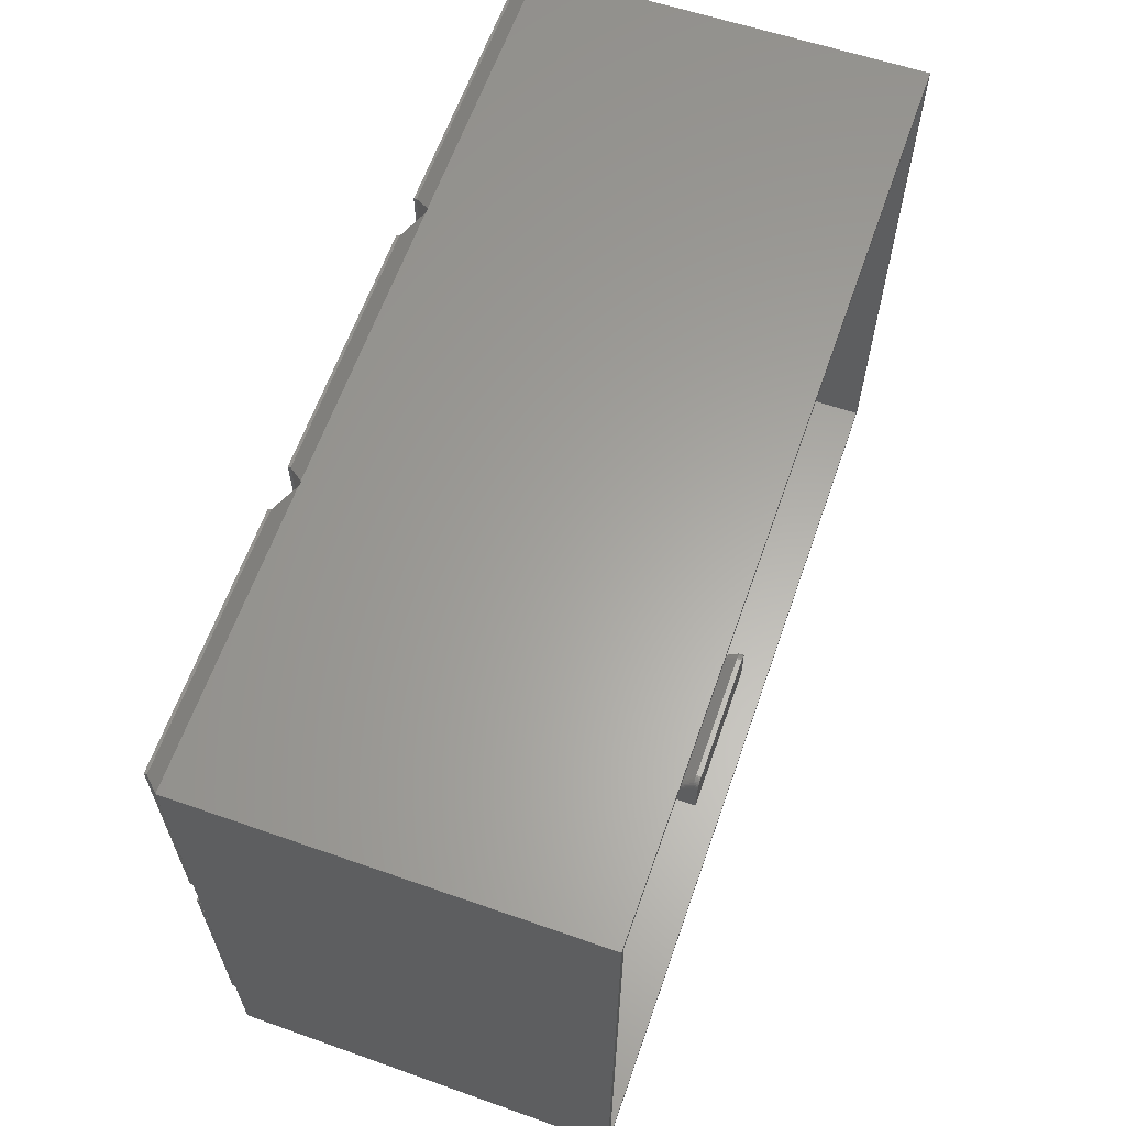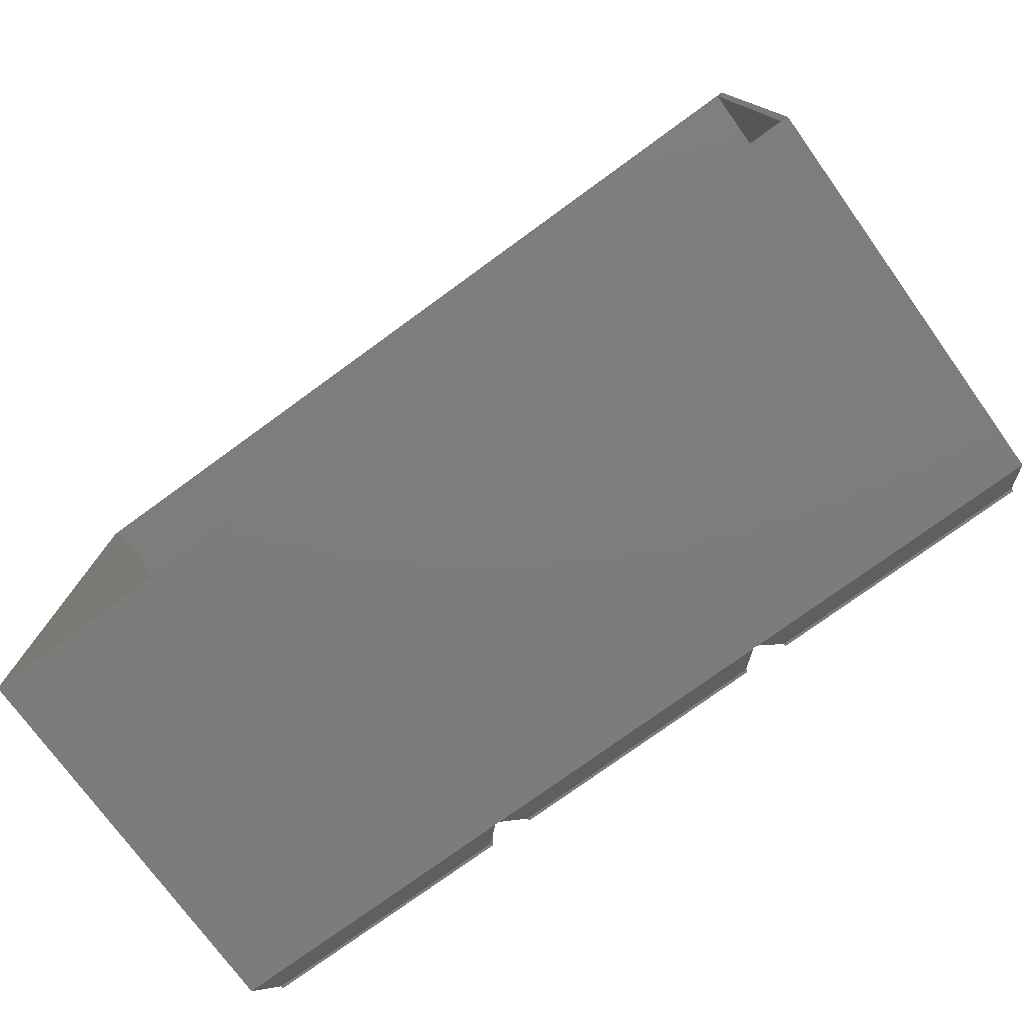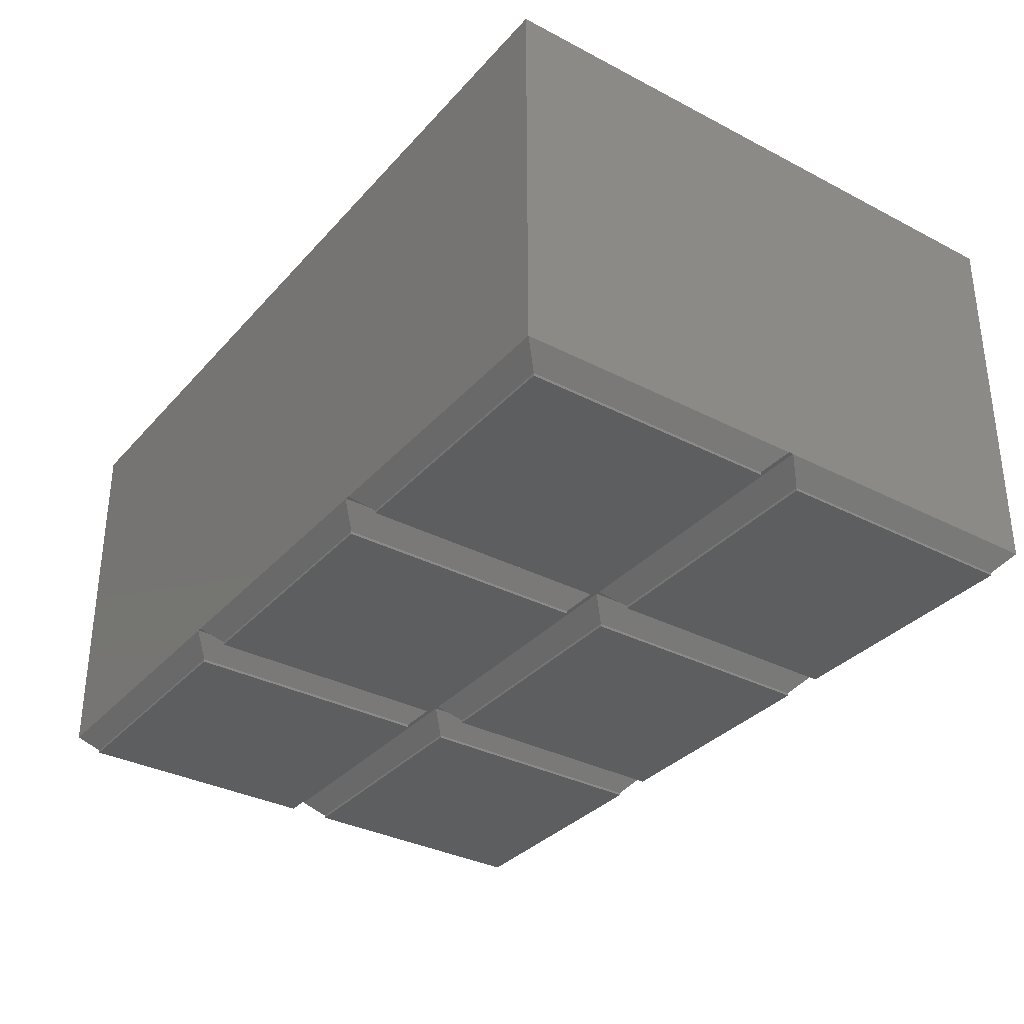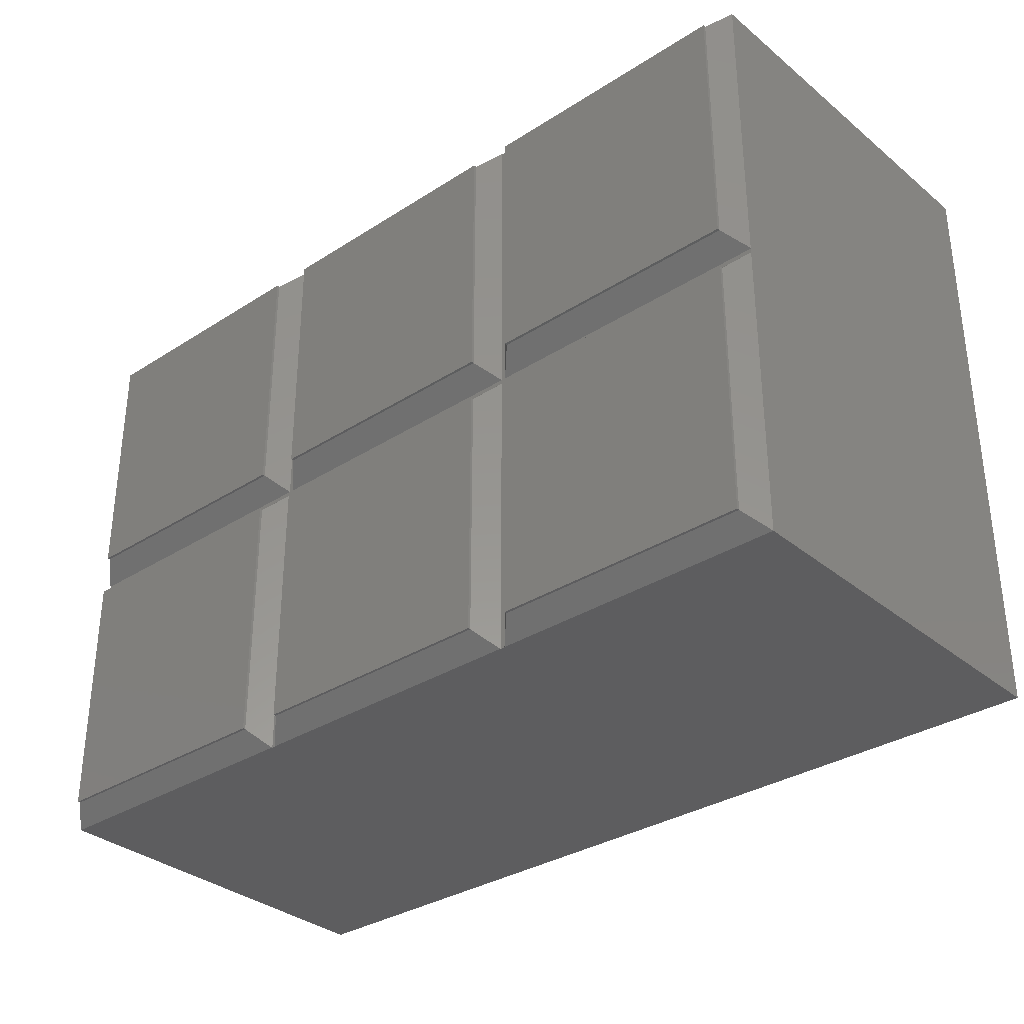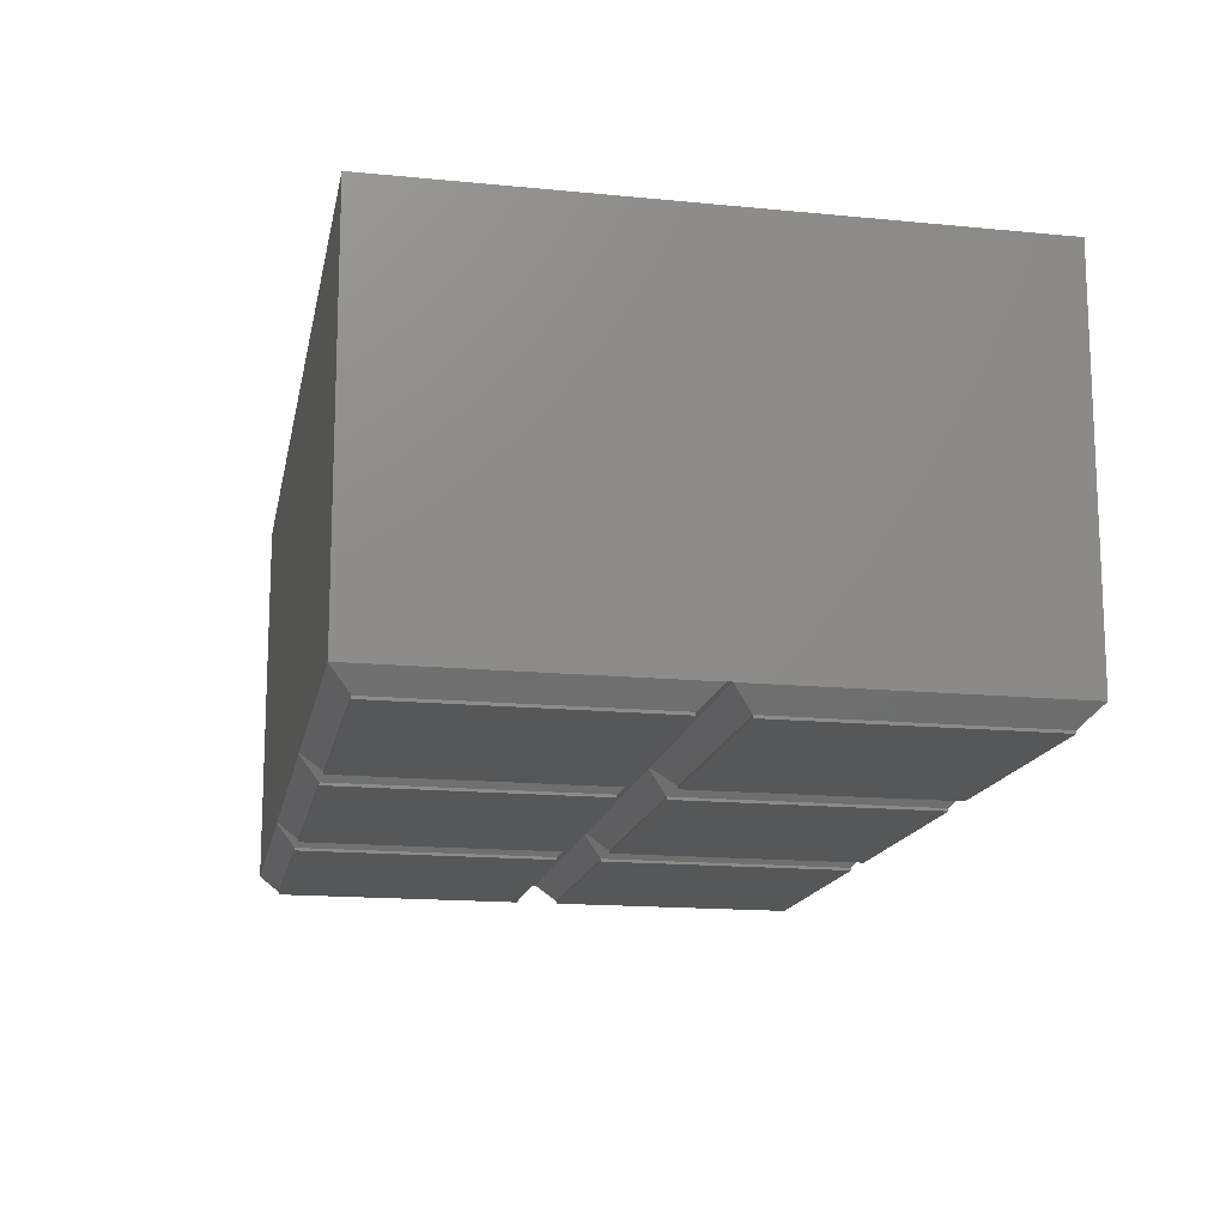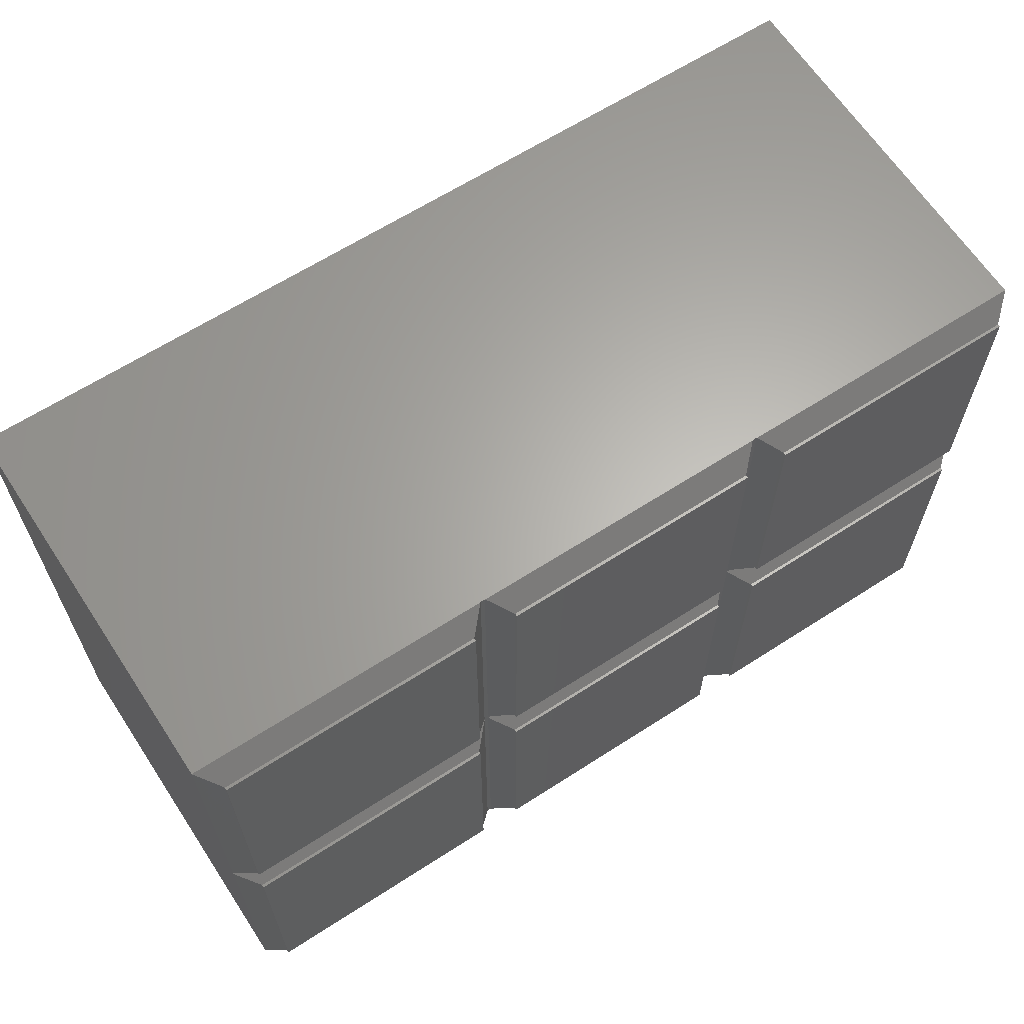
<metadata>
{"format":"stl","ext":"stl","renderer":"f3d","projection":"perspective","resolution":1024,"background":"white","views":[{"elev":62.2,"azim":-70.7,"up":"+Y"},{"elev":-76.6,"azim":36.0,"up":"+Y"},{"elev":-34.1,"azim":-125.1,"up":"+Z"},{"elev":-32.8,"azim":-138.5,"up":"+Y"},{"elev":-16.4,"azim":-101.2,"up":"+Z"},{"elev":63.8,"azim":146.9,"up":"+Y"}]}
</metadata>
<code>
# stl→obj: 194 verts, 412 faces
v 23.5 -23.5 0.499
v 23.5 23.5 0
v 23.5 23.5 0.499
v 23.5 -23.5 0
v -23.5 -23.5 0
v -23.5 23.5 0
v -23.5 23.5 0.499
v -23.5 -23.5 0.499
v 27.1 -27.03 4.1
v 27.1 27.1 4.1
v 27.03 -27.03 4.027
v -27.03 -27.03 4.027
v -27.03 27.03 4.027
v -27.03 27.1 4.1
v 78.5 -23.5 0.499
v 78.5 23.5 0
v 78.5 23.5 0.499
v 78.5 -23.5 0
v 31.5 -23.5 0
v 31.5 23.5 0
v 31.5 23.5 0.499
v 31.5 -23.5 0.499
v 82.1 -27.03 4.1
v 82.1 27.1 4.1
v 82.03 -27.03 4.027
v 27.97 -27.03 4.027
v 27.9 -27.03 4.1
v 27.9 27.1 4.1
v 133.5 -23.5 0.499
v 133.5 23.5 0
v 133.5 23.5 0.499
v 133.5 -23.5 0
v 86.5 -23.5 0
v 86.5 23.5 0
v 86.5 23.5 0.499
v 86.5 -23.5 0.499
v 137 27.03 4.027
v 137 -27.03 4.027
v 82.97 -27.03 4.027
v 82.9 -27.03 4.1
v 82.9 27.1 4.1
v 137 27.1 4.1
v 23.5 31.5 0.499
v 23.5 78.5 0
v 23.5 78.5 0.499
v 23.5 31.5 0
v -23.5 31.5 0
v -23.5 78.5 0
v -23.5 78.5 0.499
v -23.5 31.5 0.499
v 27.1 82.03 4.1
v 27.03 82.03 4.027
v 27.1 27.9 4.1
v -27.03 27.9 4.1
v -27.03 27.97 4.027
v -27.03 82.03 4.027
v 78.5 31.5 0.499
v 78.5 78.5 0
v 78.5 78.5 0.499
v 78.5 31.5 0
v 31.5 31.5 0
v 31.5 78.5 0
v 31.5 78.5 0.499
v 31.5 31.5 0.499
v 82.1 82.03 4.1
v 82.03 82.03 4.027
v 82.1 27.9 4.1
v 27.9 27.9 4.1
v 27.9 82.03 4.1
v 27.97 82.03 4.027
v 133.5 31.5 0.499
v 133.5 78.5 0
v 133.5 78.5 0.499
v 133.5 31.5 0
v 86.5 31.5 0
v 86.5 78.5 0
v 86.5 78.5 0.499
v 86.5 31.5 0.499
v 137 82.03 4.027
v 137 27.97 4.027
v 137 27.9 4.1
v 82.9 27.9 4.1
v 82.9 82.03 4.1
v 82.97 82.03 4.027
v 137.5 82.5 75
v 136.3 81.3 75
v 137.5 -27.5 75
v -26.3 81.3 75
v -27.5 82.5 75
v -26.3 -26.3 75
v 136.3 -26.3 75
v -27.5 -27.5 75
v -22.3 22.3 1.199
v 22.3 -22.3 1.199
v 22.3 22.3 1.199
v -22.3 -22.3 1.199
v 26.3 -25.83 5.199
v 25.83 -25.83 4.727
v 26.3 26.3 5.199
v -25.83 -25.83 4.727
v -25.83 25.83 4.727
v -25.83 26.3 5.199
v 32.7 22.3 1.199
v 77.3 -22.3 1.199
v 77.3 22.3 1.199
v 32.7 -22.3 1.199
v 81.3 -25.83 5.199
v 80.83 -25.83 4.727
v 81.3 26.3 5.199
v 29.17 -25.83 4.727
v 28.7 -25.83 5.199
v 28.7 26.3 5.199
v 87.7 22.3 1.199
v 132.3 -22.3 1.199
v 132.3 22.3 1.199
v 87.7 -22.3 1.199
v 135.8 25.83 4.727
v 135.8 -25.83 4.727
v 84.17 -25.83 4.727
v 83.7 -25.83 5.199
v 83.7 26.3 5.199
v 135.8 26.3 5.199
v -22.3 77.3 1.199
v 22.3 32.7 1.199
v 22.3 77.3 1.199
v -22.3 32.7 1.199
v 26.3 80.83 5.199
v 25.83 80.83 4.727
v 26.3 28.7 5.199
v -25.83 28.7 5.199
v -25.83 29.17 4.727
v -25.83 80.83 4.727
v 32.7 77.3 1.199
v 77.3 32.7 1.199
v 77.3 77.3 1.199
v 32.7 32.7 1.199
v 81.3 80.83 5.199
v 80.83 80.83 4.727
v 81.3 28.7 5.199
v 28.7 28.7 5.199
v 28.7 80.83 5.199
v 29.17 80.83 4.727
v 87.7 77.3 1.199
v 132.3 32.7 1.199
v 132.3 77.3 1.199
v 87.7 32.7 1.199
v 135.8 80.83 4.727
v 135.8 29.17 4.727
v 135.8 28.7 5.199
v 83.7 28.7 5.199
v 83.7 80.83 5.199
v 84.17 80.83 4.727
v 40 -26.2 60
v 70 -26.26 70
v 70 -26.2 60.01
v 70 -26.2 60
v 40 -26.26 70
v 40 -26.2 60.01
v 68 -16.3 69
v 42 -16.3 70
v 68 -16.3 70
v 42 -16.3 69
v 70 -18.3 69
v 70 -18.3 70
v 40 -18.3 69
v 40.04 -17.91 70
v 40.04 -17.91 69
v 40 -18.3 70
v 69.66 -17.19 69
v 69.85 -17.53 69
v 41.61 -16.34 69
v 69.96 -17.91 70
v 69.85 -17.53 70
v 69.96 -17.91 69
v 41.61 -16.34 70
v 41.23 -16.45 69
v 40.89 -16.64 70
v 41.23 -16.45 70
v 40.89 -16.64 69
v 69.41 -16.89 69
v 40.34 -17.19 69
v 40.15 -17.53 69
v 40.59 -16.89 70
v 40.59 -16.89 69
v 40.34 -17.19 70
v 68.77 -16.45 69
v 68.39 -16.34 69
v 69.66 -17.19 70
v 68.39 -16.34 70
v 68.77 -16.45 70
v 69.41 -16.89 70
v 69.11 -16.64 70
v 40.15 -17.53 70
v 69.11 -16.64 69
f 1 2 3
f 2 1 4
f 5 2 4
f 2 5 6
f 5 7 6
f 7 5 8
f 2 7 3
f 7 2 6
f 5 1 8
f 1 5 4
f 9 3 10
f 3 9 1
f 1 9 11
f 8 11 12
f 11 8 1
f 8 13 7
f 13 8 12
f 3 14 10
f 7 14 3
f 14 7 13
f 15 16 17
f 16 15 18
f 19 16 18
f 16 19 20
f 19 21 20
f 21 19 22
f 16 21 17
f 21 16 20
f 19 15 22
f 15 19 18
f 23 17 24
f 17 23 15
f 15 23 25
f 22 25 26
f 25 22 15
f 27 21 22
f 27 22 26
f 21 27 28
f 17 28 24
f 28 17 21
f 29 30 31
f 30 29 32
f 33 30 32
f 30 33 34
f 33 35 34
f 35 33 36
f 30 35 31
f 35 30 34
f 33 29 36
f 29 33 32
f 37 29 31
f 29 37 38
f 36 38 39
f 38 36 29
f 40 35 36
f 40 36 39
f 35 40 41
f 31 42 37
f 35 42 31
f 42 35 41
f 43 44 45
f 44 43 46
f 47 44 46
f 44 47 48
f 47 49 48
f 49 47 50
f 44 49 45
f 49 44 48
f 47 43 50
f 43 47 46
f 51 45 52
f 51 43 45
f 43 51 53
f 50 54 55
f 43 54 50
f 54 43 53
f 50 56 49
f 56 50 55
f 45 56 52
f 56 45 49
f 57 58 59
f 58 57 60
f 61 58 60
f 58 61 62
f 61 63 62
f 63 61 64
f 58 63 59
f 63 58 62
f 61 57 64
f 57 61 60
f 65 59 66
f 65 57 59
f 57 65 67
f 64 67 68
f 67 64 57
f 63 69 70
f 64 69 63
f 69 64 68
f 59 70 66
f 70 59 63
f 71 72 73
f 72 71 74
f 75 72 74
f 72 75 76
f 75 77 76
f 77 75 78
f 72 77 73
f 77 72 76
f 75 71 78
f 71 75 74
f 79 71 73
f 71 79 80
f 78 81 82
f 71 81 78
f 81 71 80
f 77 83 84
f 78 83 77
f 83 78 82
f 73 84 79
f 84 73 77
f 85 86 87
f 85 88 86
f 88 89 90
f 89 88 85
f 91 87 86
f 90 87 91
f 90 92 87
f 92 90 89
f 14 53 10
f 53 14 54
f 10 28 27
f 28 10 68
f 10 27 9
f 53 68 10
f 68 53 69
f 69 53 51
f 28 67 24
f 67 28 68
f 24 41 40
f 41 24 82
f 24 40 23
f 67 82 24
f 82 67 83
f 83 67 65
f 41 81 42
f 81 41 82
f 54 56 55
f 56 54 89
f 14 89 54
f 12 14 13
f 14 12 92
f 14 92 89
f 81 79 85
f 79 81 80
f 85 42 81
f 87 42 85
f 38 42 87
f 42 38 37
f 26 23 27
f 23 26 25
f 27 92 9
f 12 9 92
f 9 12 11
f 92 27 87
f 23 87 27
f 40 87 23
f 38 40 39
f 40 38 87
f 66 69 65
f 69 66 70
f 65 85 83
f 79 83 85
f 83 79 84
f 85 65 89
f 69 89 65
f 51 89 69
f 56 51 52
f 51 56 89
f 93 94 95
f 94 93 96
f 97 95 94
f 97 94 98
f 95 97 99
f 94 100 98
f 100 94 96
f 101 96 93
f 96 101 100
f 93 102 101
f 95 102 93
f 102 95 99
f 103 104 105
f 104 103 106
f 107 105 104
f 107 104 108
f 105 107 109
f 104 110 108
f 110 104 106
f 111 103 112
f 103 111 106
f 106 111 110
f 103 109 112
f 109 103 105
f 113 114 115
f 114 113 116
f 114 117 115
f 117 114 118
f 114 119 118
f 119 114 116
f 120 113 121
f 113 120 116
f 116 120 119
f 113 122 121
f 115 122 113
f 122 115 117
f 123 124 125
f 124 123 126
f 125 127 128
f 124 127 125
f 127 124 129
f 124 130 129
f 126 130 124
f 130 126 131
f 132 126 123
f 126 132 131
f 123 128 132
f 128 123 125
f 133 134 135
f 134 133 136
f 135 137 138
f 134 137 135
f 137 134 139
f 134 140 139
f 140 134 136
f 141 133 142
f 141 136 133
f 136 141 140
f 133 138 142
f 138 133 135
f 143 144 145
f 144 143 146
f 144 147 145
f 147 144 148
f 144 149 148
f 146 149 144
f 149 146 150
f 151 143 152
f 151 146 143
f 146 151 150
f 143 147 152
f 147 143 145
f 130 99 129
f 99 130 102
f 129 140 141
f 140 129 112
f 129 141 127
f 99 112 129
f 112 99 111
f 111 99 97
f 140 109 139
f 109 140 112
f 139 150 151
f 150 139 121
f 139 151 137
f 109 121 139
f 121 109 120
f 120 109 107
f 150 122 149
f 122 150 121
f 130 132 88
f 132 130 131
f 88 102 130
f 90 102 88
f 100 102 90
f 102 100 101
f 149 147 148
f 147 149 86
f 122 86 149
f 118 122 117
f 122 118 91
f 122 91 86
f 110 153 108
f 153 110 111
f 91 154 90
f 91 155 154
f 91 155 155
f 91 156 155
f 91 156 156
f 120 156 91
f 156 120 156
f 156 120 156
f 156 120 156
f 156 107 156
f 156 107 156
f 107 156 120
f 118 120 91
f 120 118 119
f 157 90 154
f 158 90 157
f 158 90 158
f 153 90 158
f 153 90 153
f 97 153 153
f 97 153 153
f 97 153 153
f 111 153 153
f 108 156 107
f 156 108 153
f 153 111 153
f 153 111 97
f 153 97 90
f 100 97 98
f 97 100 90
f 142 137 141
f 137 142 138
f 141 88 127
f 132 127 88
f 127 132 128
f 88 141 86
f 137 86 141
f 151 86 137
f 147 151 152
f 151 147 86
f 159 160 161
f 160 159 162
f 154 163 164
f 163 154 155
f 165 166 167
f 166 165 168
f 156 169 170
f 169 156 156
f 153 171 162
f 171 153 153
f 172 170 173
f 170 172 174
f 162 175 160
f 175 162 171
f 156 162 159
f 162 156 153
f 176 177 178
f 177 176 179
f 169 156 180
f 156 169 156
f 153 181 153
f 181 153 182
f 153 179 176
f 179 153 153
f 181 183 184
f 183 181 185
f 156 186 156
f 186 156 187
f 164 174 172
f 174 164 163
f 173 169 188
f 169 173 170
f 186 189 190
f 189 186 187
f 161 164 172
f 161 172 173
f 161 173 188
f 161 188 191
f 161 191 192
f 161 192 190
f 161 190 189
f 164 161 154
f 160 154 161
f 168 160 175
f 168 175 178
f 168 178 177
f 168 177 183
f 168 183 185
f 168 185 193
f 168 193 166
f 160 168 157
f 160 157 154
f 155 174 163
f 174 155 155
f 155 170 174
f 170 155 156
f 158 182 153
f 182 158 167
f 167 193 182
f 193 167 166
f 194 190 192
f 190 194 186
f 156 194 156
f 194 156 186
f 153 176 171
f 176 153 153
f 171 178 175
f 178 171 176
f 187 161 189
f 161 187 159
f 158 167 158
f 167 158 165
f 157 165 158
f 165 157 168
f 179 183 177
f 183 179 184
f 179 153 184
f 153 179 153
f 153 181 184
f 181 153 153
f 182 185 181
f 185 182 193
f 180 192 191
f 192 180 194
f 156 194 180
f 194 156 156
f 156 187 156
f 187 156 159
f 188 180 191
f 180 188 169

</code>
